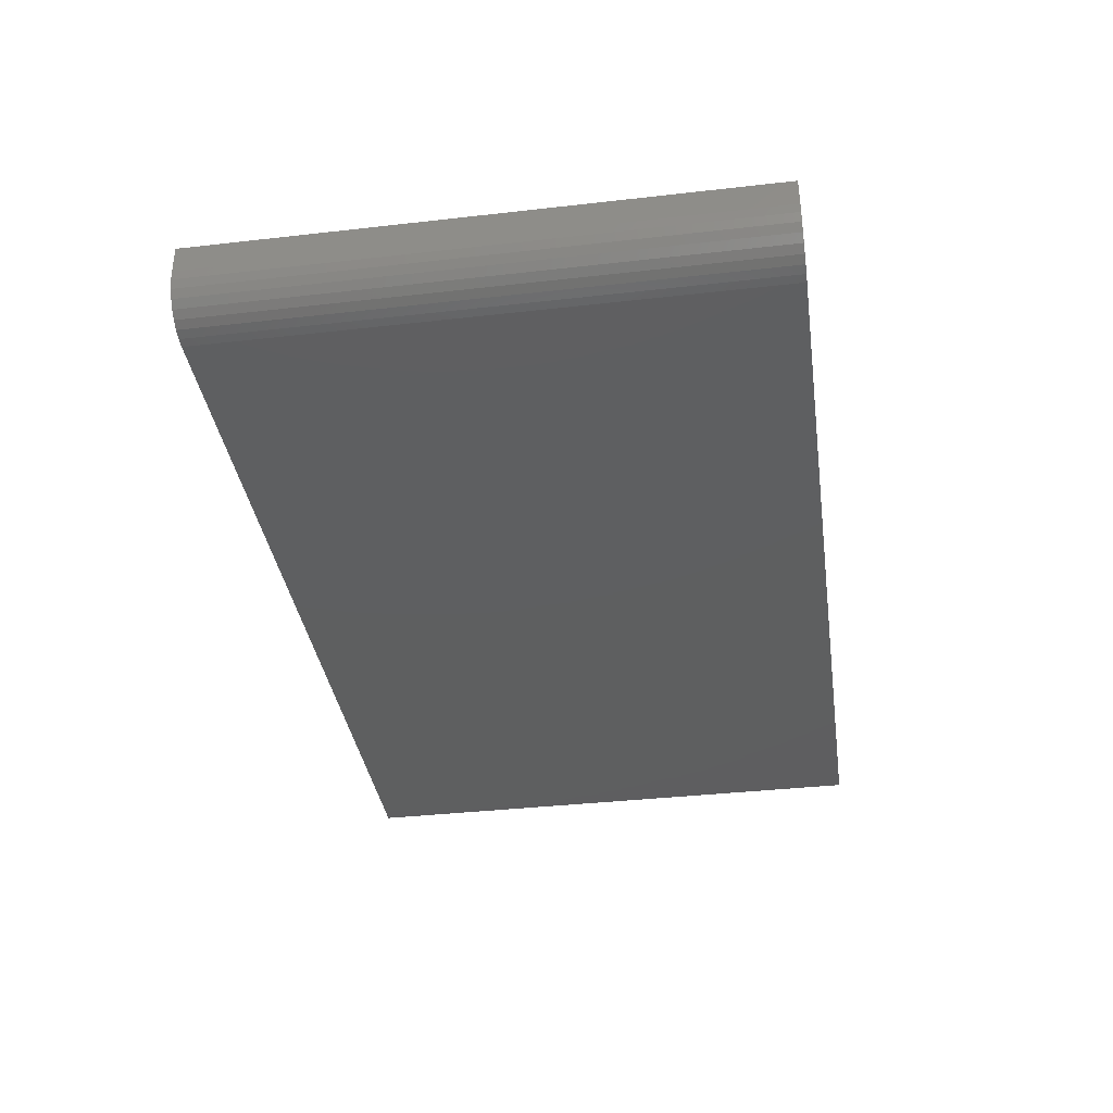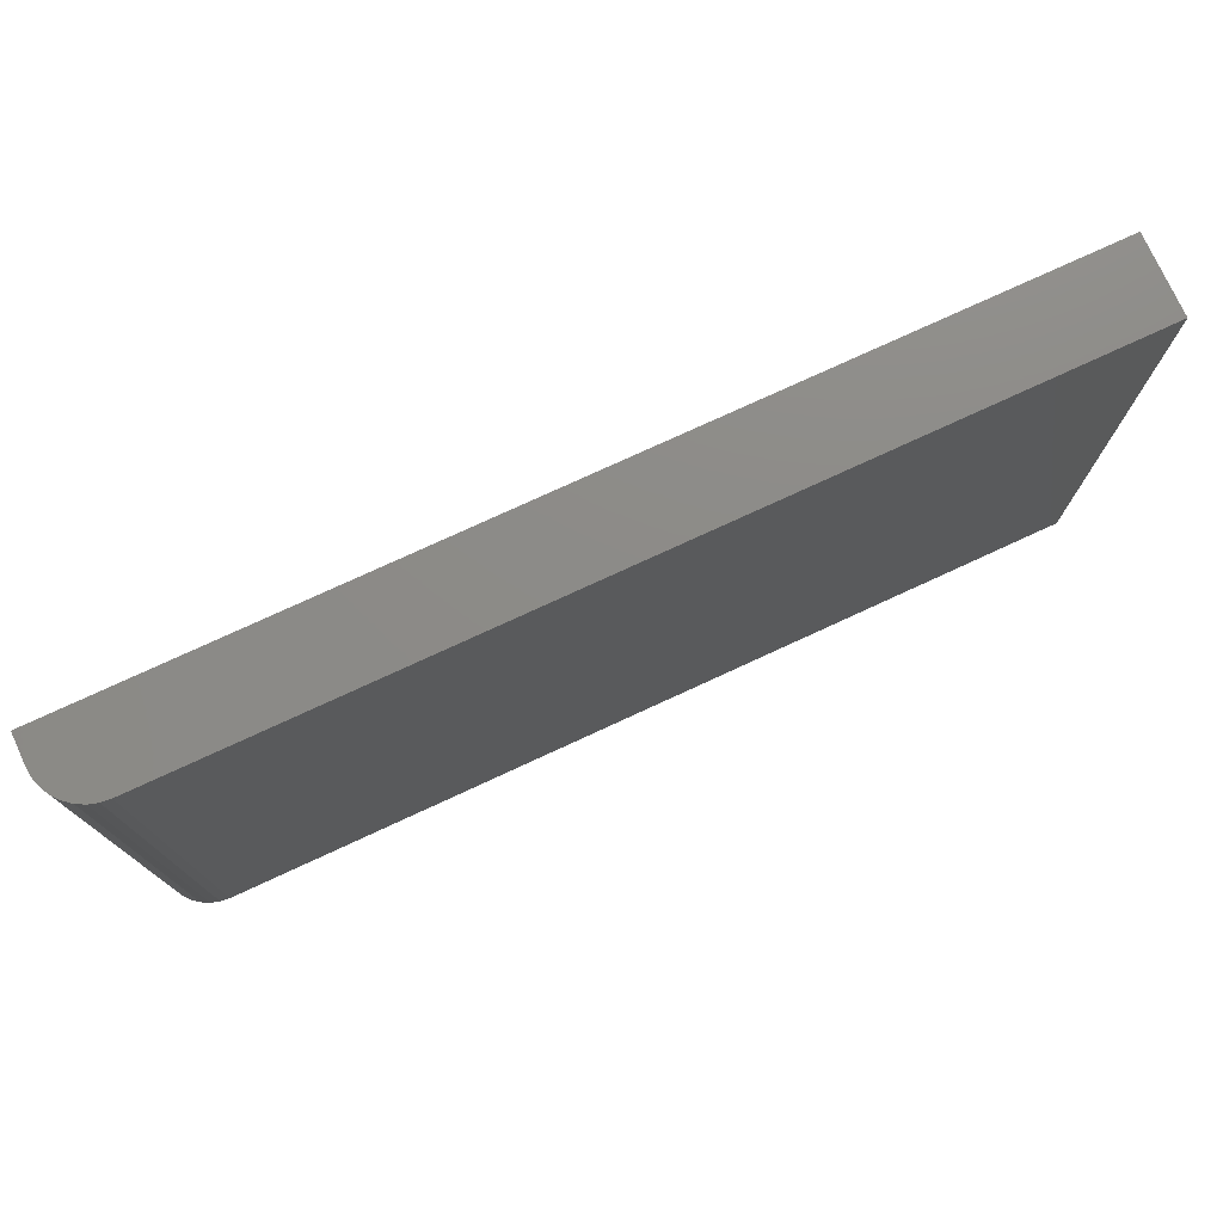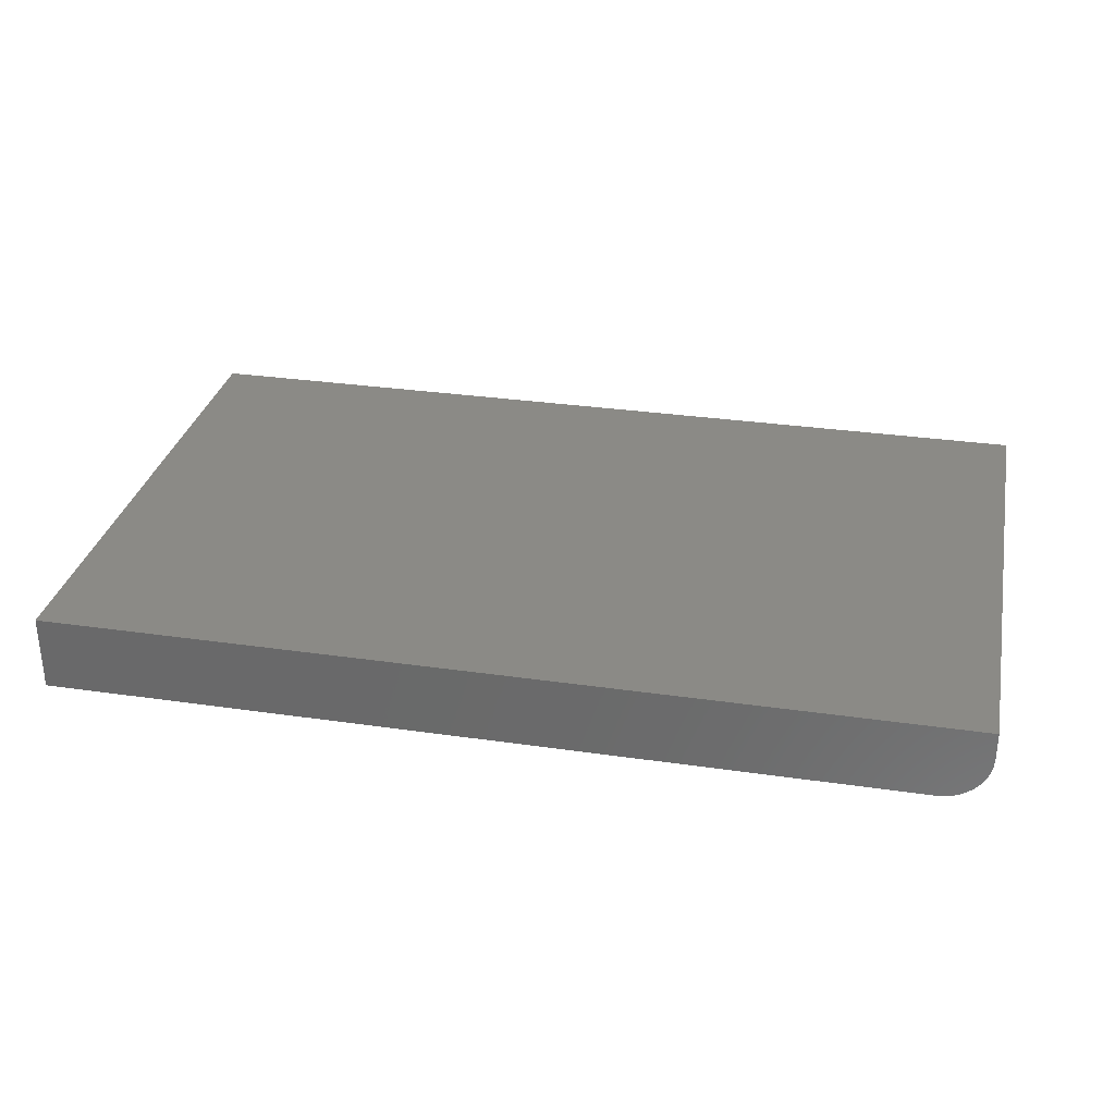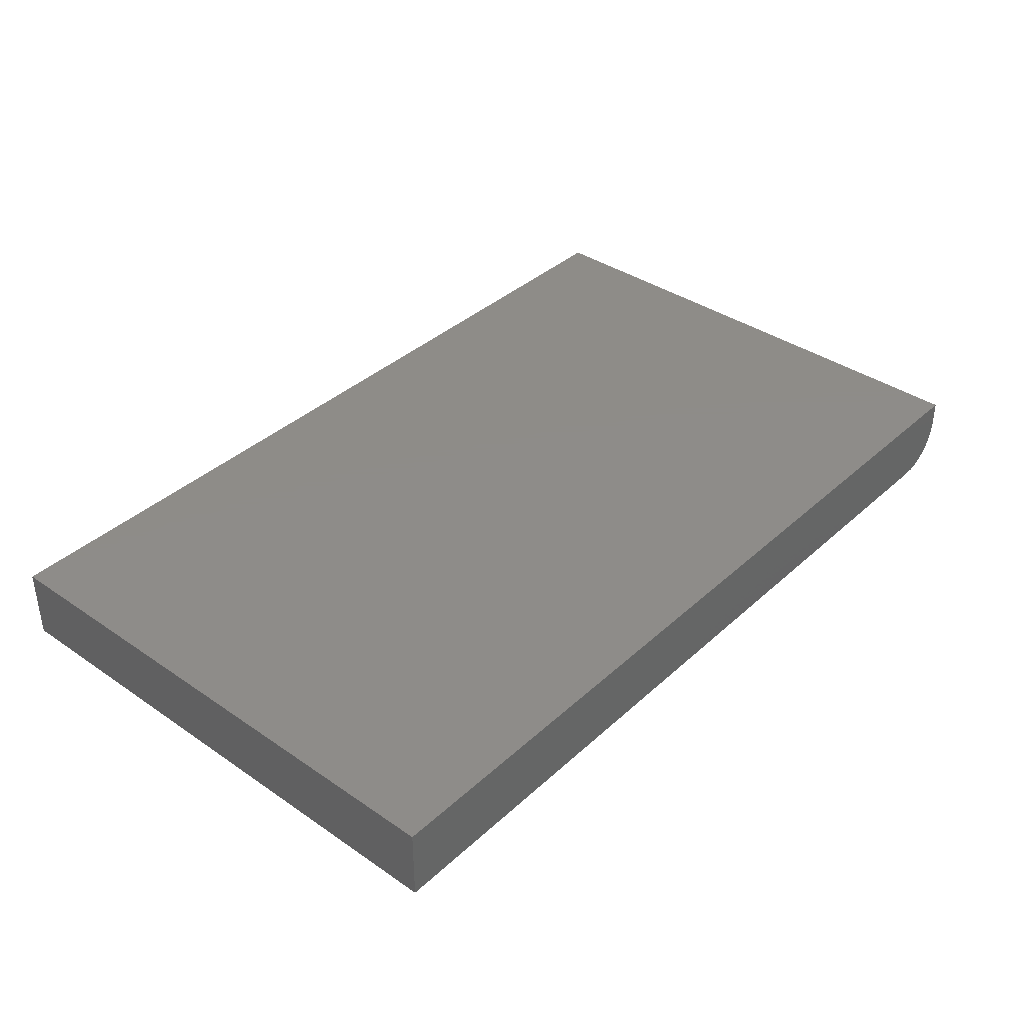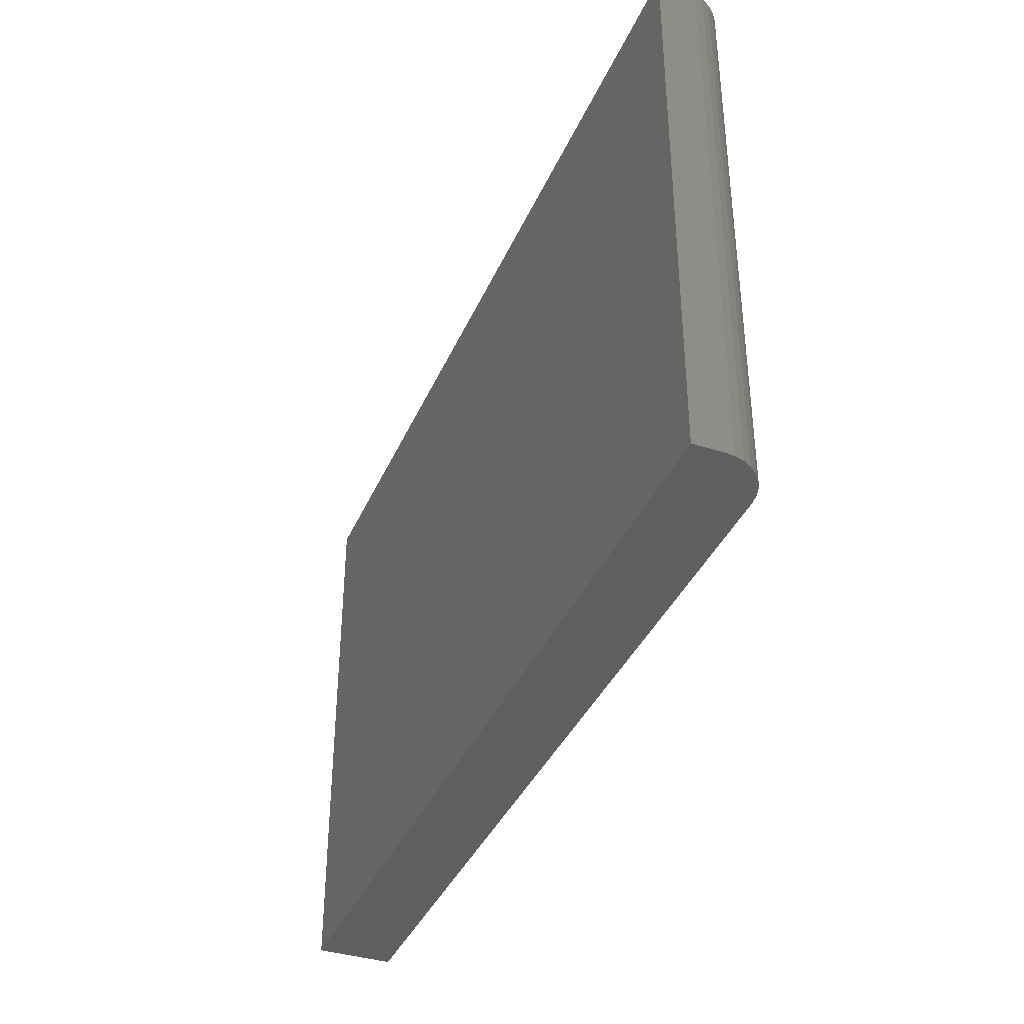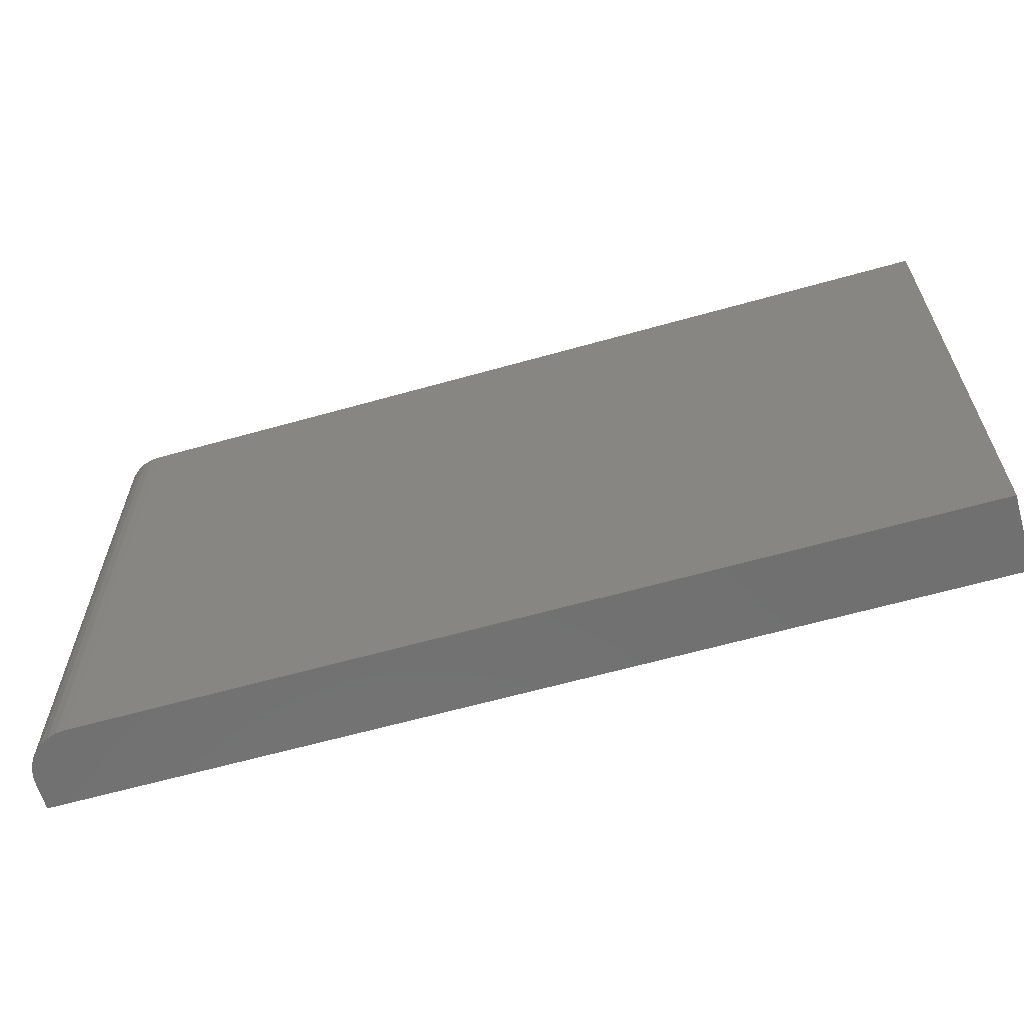
<metadata>
{"format":"stl","ext":"stl","renderer":"f3d","projection":"perspective","resolution":1024,"background":"white","views":[{"elev":-36.8,"azim":98.4,"up":"+Z"},{"elev":76.1,"azim":155.2,"up":"+Y"},{"elev":31.1,"azim":11.7,"up":"+Z"},{"elev":37.9,"azim":-48.9,"up":"+Z"},{"elev":-38.2,"azim":68.1,"up":"+Y"},{"elev":-62.3,"azim":-164.0,"up":"+Y"}]}
</metadata>
<code>
# stl→obj: 24 verts, 44 faces
v -0.75 -0.4531 0
v -0.75 0.4627 0
v 0.6719 -0.4531 0
v 0.6719 0.4627 0
v 0.75 0.4627 0.07812
v 0.7485 0.4627 0.06288
v 0.75 0.4627 0.125
v -0.75 0.4627 0.125
v 0.7441 0.4627 0.04823
v 0.7368 0.4627 0.03472
v 0.7271 0.4627 0.02288
v 0.7153 0.4627 0.01317
v 0.7018 0.4627 0.005947
v 0.6871 0.4627 0.001501
v 0.75 -0.4531 0.125
v 0.75 -0.4531 0.07812
v -0.75 -0.4531 0.125
v 0.6871 -0.4531 0.001501
v 0.7018 -0.4531 0.005947
v 0.7153 -0.4531 0.01317
v 0.7271 -0.4531 0.02288
v 0.7368 -0.4531 0.03472
v 0.7441 -0.4531 0.04823
v 0.7485 -0.4531 0.06288
f 1 2 3
f 3 2 4
f 5 6 7
f 4 2 8
f 4 8 7
f 4 7 6
f 4 6 9
f 4 9 10
f 4 10 11
f 4 11 12
f 4 12 13
f 4 13 14
f 15 16 7
f 7 16 5
f 15 17 1
f 15 1 3
f 15 3 18
f 15 18 19
f 15 19 20
f 15 20 21
f 15 21 22
f 15 22 23
f 15 23 24
f 15 24 16
f 3 4 18
f 18 4 14
f 18 14 19
f 19 14 13
f 19 13 20
f 20 13 12
f 20 12 21
f 21 12 11
f 21 11 22
f 22 11 10
f 22 10 23
f 23 10 9
f 23 9 24
f 24 9 6
f 24 6 16
f 16 6 5
f 17 15 8
f 8 15 7
f 8 2 17
f 17 2 1

</code>
